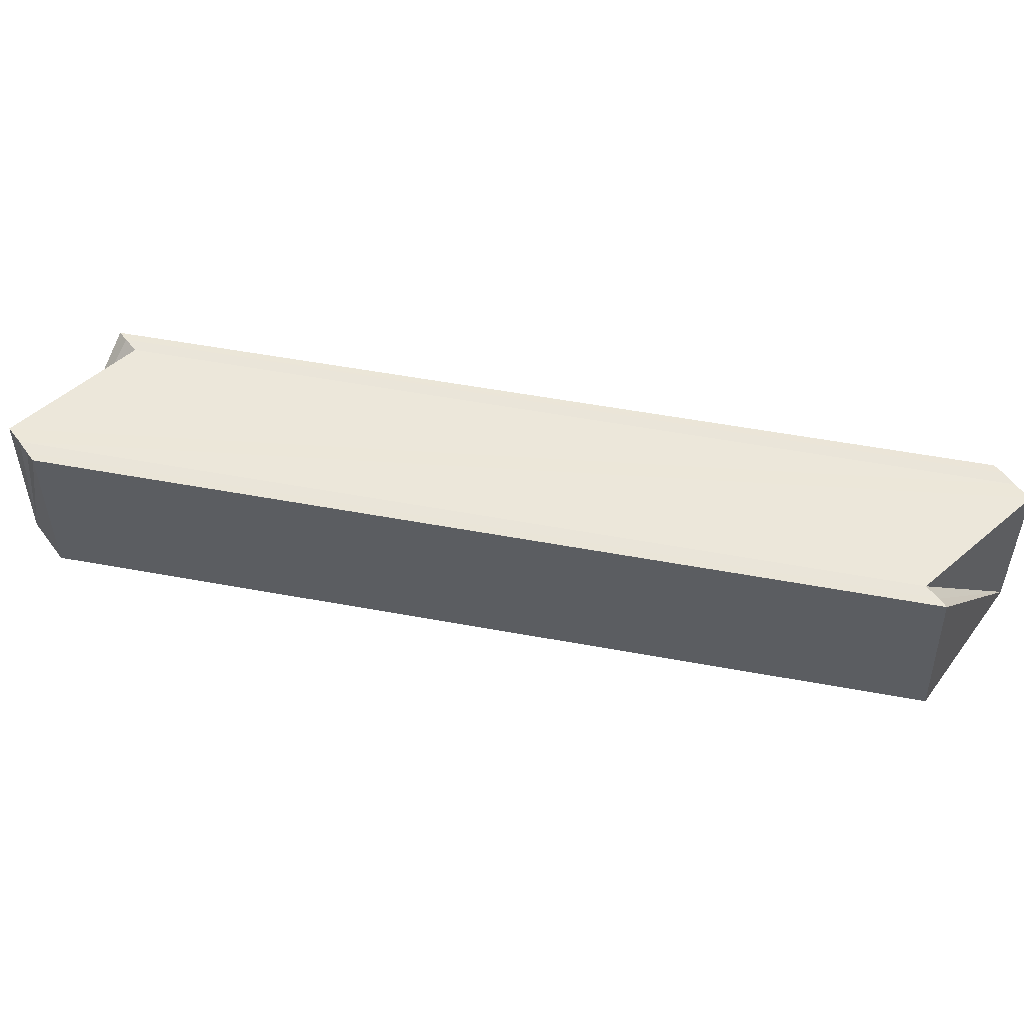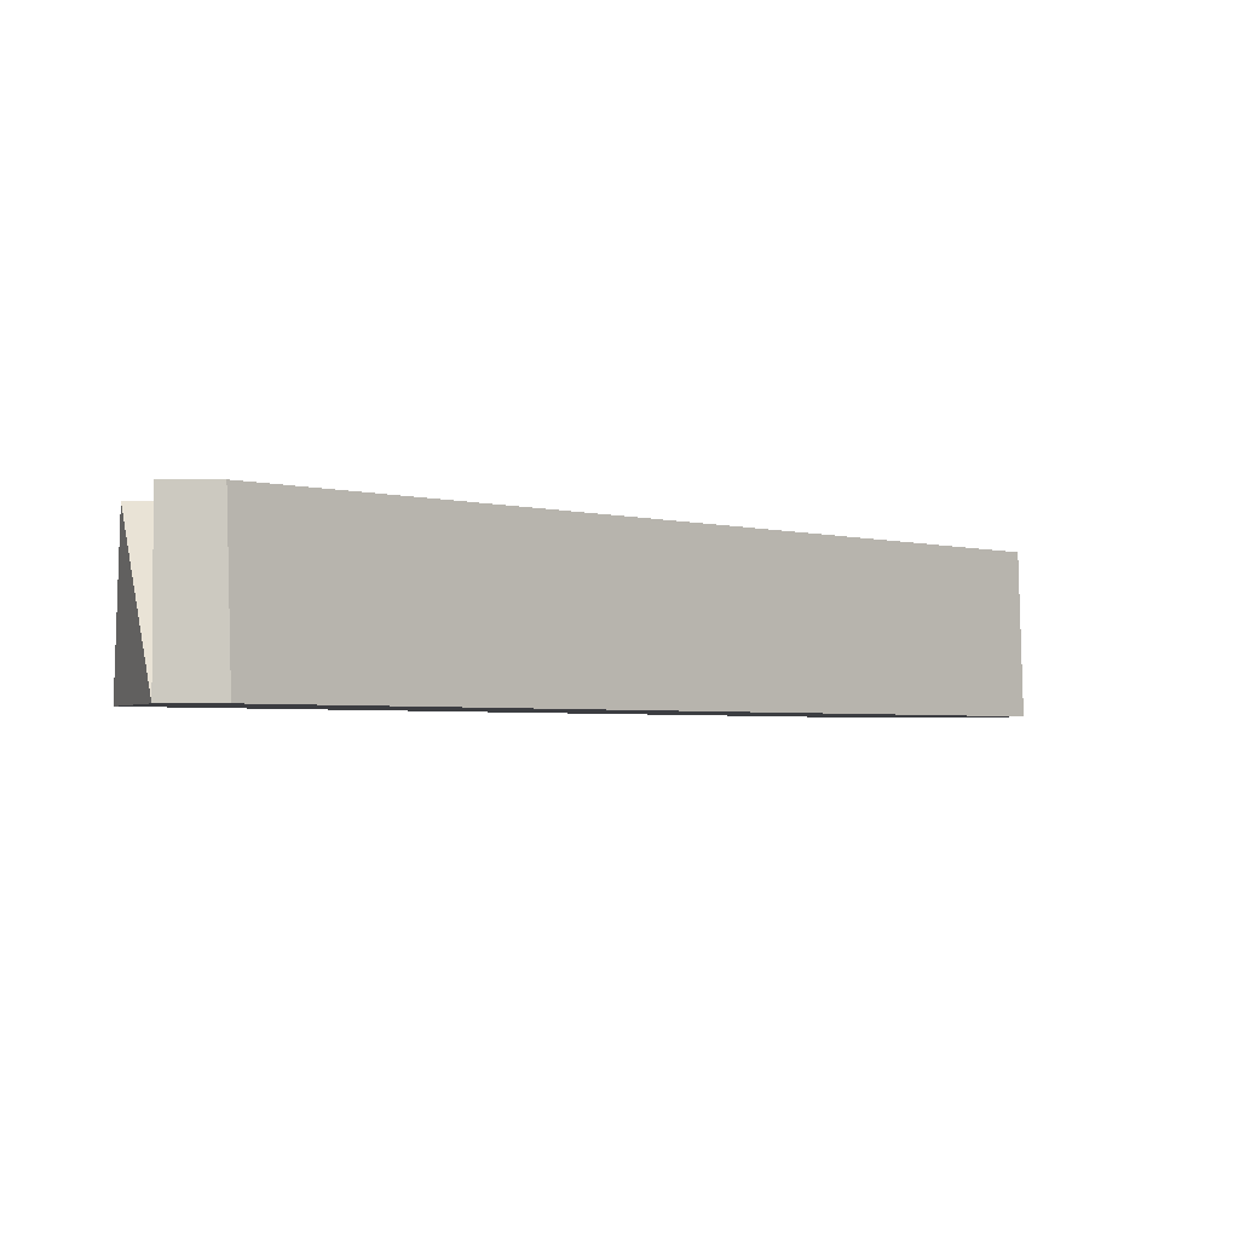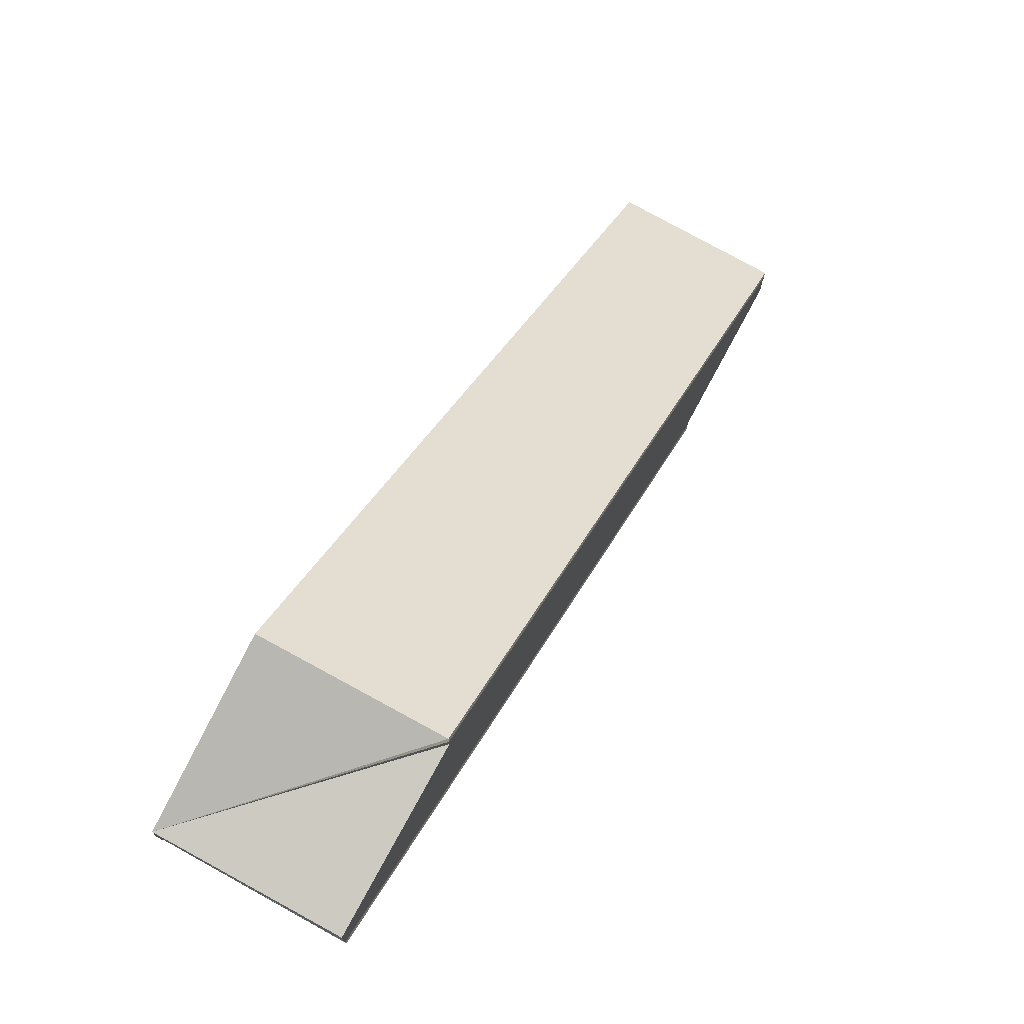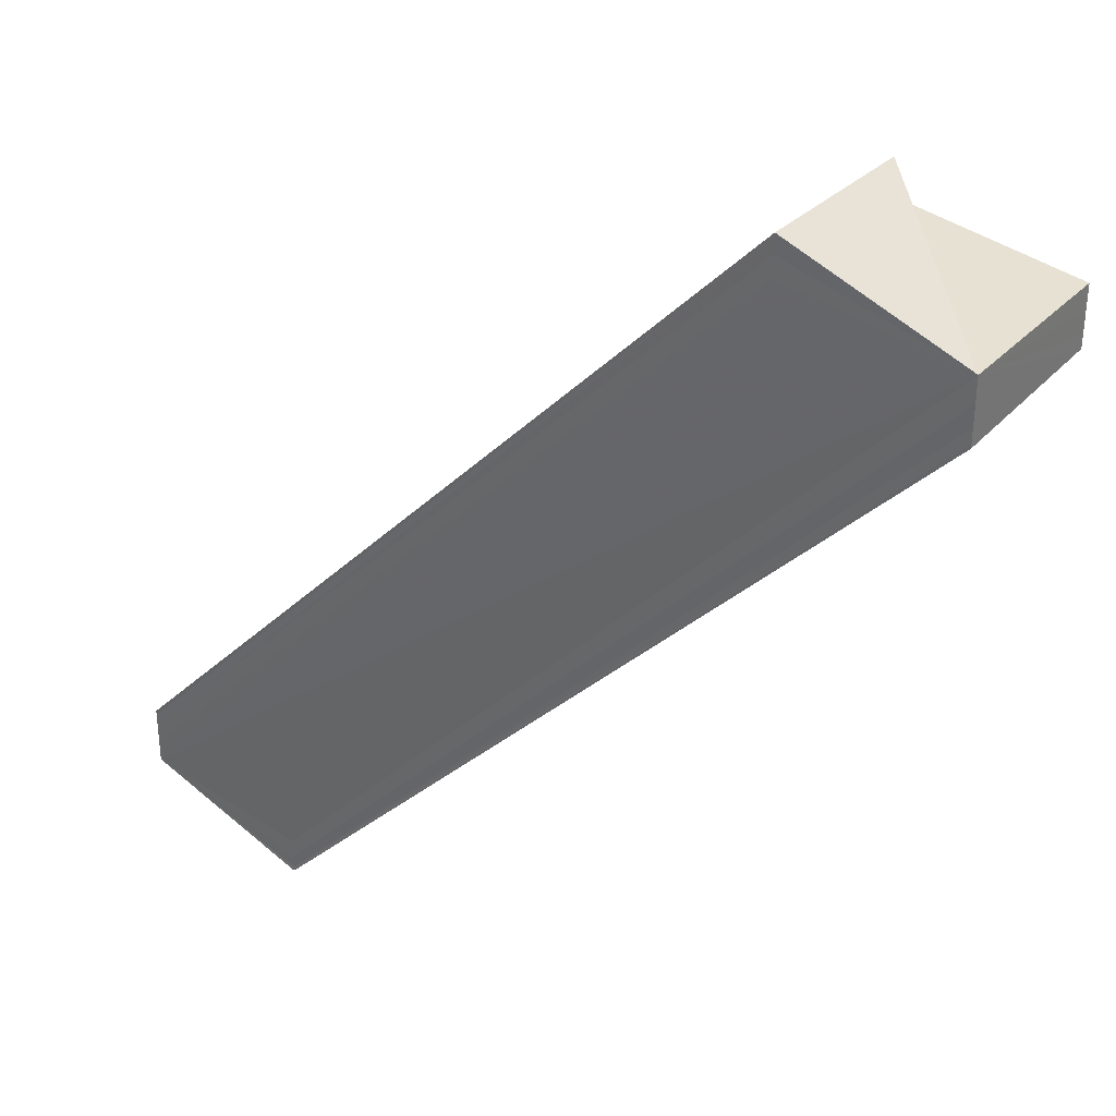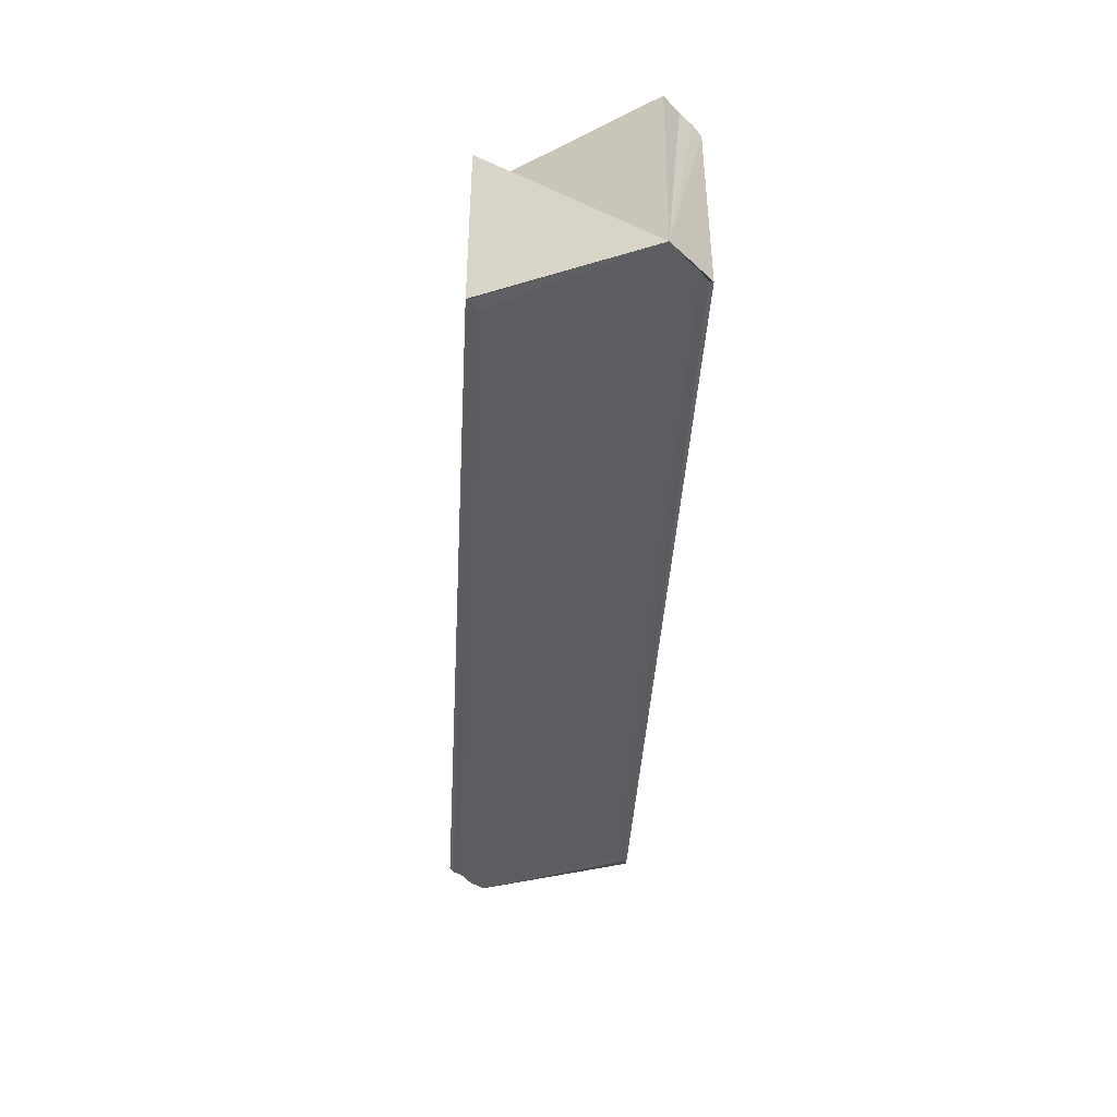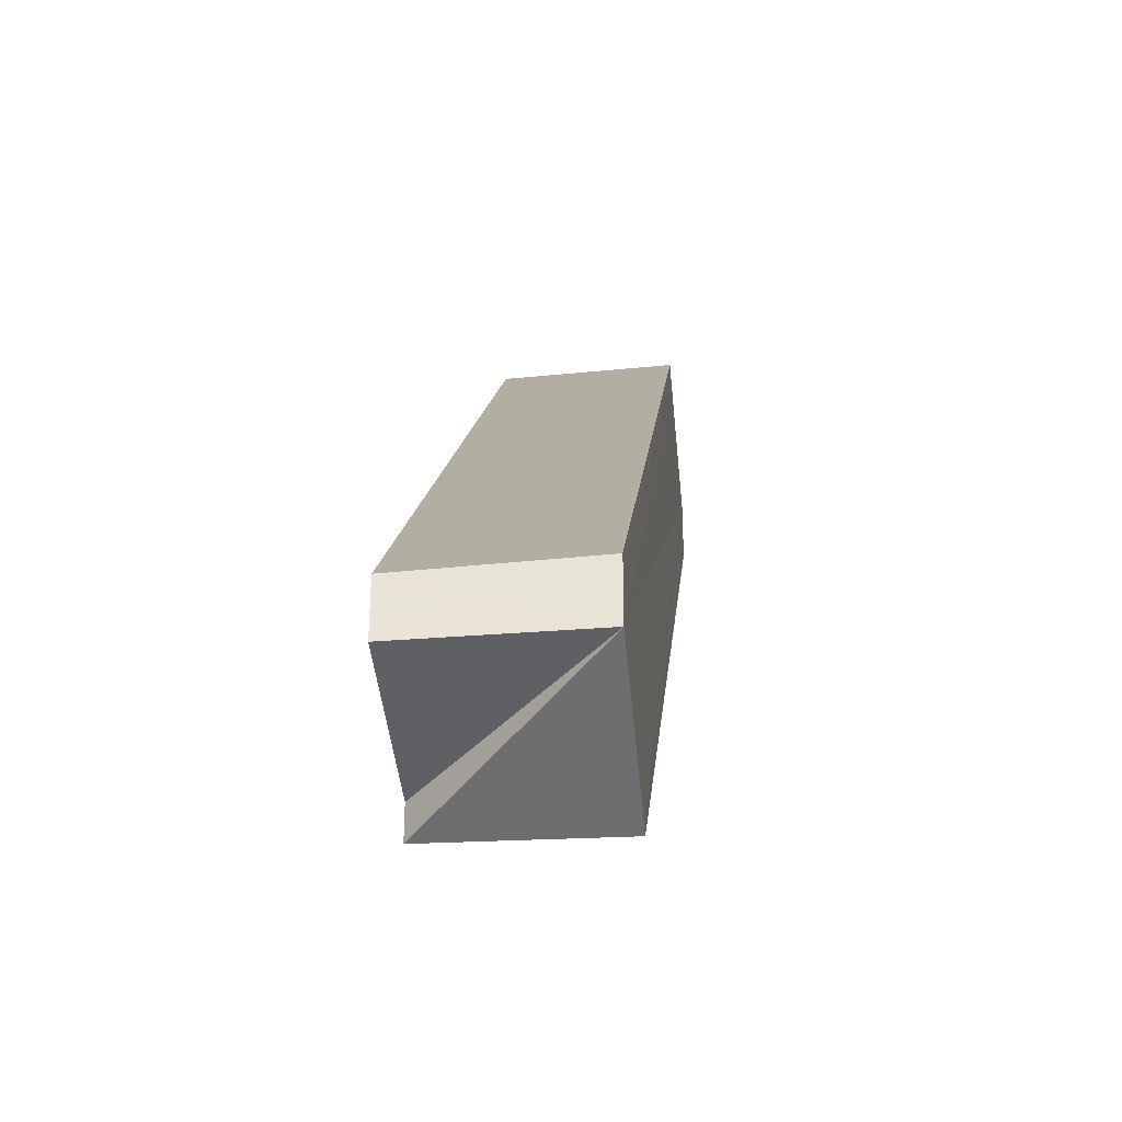
<metadata>
{"format":"obj","ext":"obj","renderer":"f3d","projection":"perspective","resolution":1024,"background":"white","views":[{"elev":52.1,"azim":144.8,"up":"+Y"},{"elev":-3.1,"azim":-91.0,"up":"+Y"},{"elev":78.0,"azim":118.8,"up":"+Z"},{"elev":33.3,"azim":35.8,"up":"+Z"},{"elev":-36.4,"azim":40.5,"up":"+Y"},{"elev":-35.3,"azim":-84.1,"up":"+Z"}]}
</metadata>
<code>
o 11256
v 2234 1911 7.381
v 2234 1911 7.379
v 2234 1911 7.338
v 2234 1911 7.382
v 2234 1911 7.34
v 2234 1911 7.378
v 2234 1911 7.337
v 2234 1911 7.378
v 2234 1911 7.336
v 2234 1911 7.378
v 2234 1911 7.338
v 2234 1911 7.337
v 2234 1911 7.378
v 2234 1911 7.335
v 2234 1911 7.335
v 2234 1911 7.335
v 2234 1911 7.335
v 2234 1911 7.378
v 2234 1911 7.377
v 2234 1911 7.335
v 2234 1911 7.378
v 2234 1911 7.336
v 2234 1911 7.379
v 2234 1911 7.338
v 2234 1911 7.337
v 2234 1911 7.381
v 2234 1911 7.378
v 2234 1911 7.379
v 2234 1911 7.381
v 2234 1911 7.381
v 2234 1911 7.384
v 2234 1911 7.384
v 2234 1911 7.342
v 2234 1911 7.383
v 2234 1911 7.384
v 2234 1911 7.342
v 2234 1911 7.341
v 2234 1911 7.381
v 2234 1911 7.382
v 2234 1911 7.341
v 2234 1911 7.34
v 2234 1911 7.381
v 2234 1911 7.338
v 2234 1911 7.379
v 2234 1911 7.337
v 2234 1911 7.384
v 2234 1911 7.384
v 2234 1911 7.384
v 2234 1911 7.342
v 2234 1911 7.384
v 2234 1911 7.342
v 2234 1911 7.341
v 2234 1911 7.383
v 2234 1911 7.34
v 2234 1911 7.382
v 2234 1911 7.377
v 2234 1911 7.378
v 2234 1911 7.378
v 2234 1911 7.335
v 2234 1911 7.342
v 2234 1911 7.342
v 2234 1911 7.384
v 2234 1911 7.342
v 2234 1911 7.341
v 2234 1911 7.34
v 2234 1911 7.338
v 2234 1911 7.338
v 2234 1911 7.335
v 2234 1911 7.377
v 2234 1911 7.335
v 2234 1911 7.381
v 2234 1911 7.381
v 2234 1911 7.382
v 2234 1911 7.338
v 2234 1911 7.338
v 2234 1911 7.337
f 1 2 3
f 4 1 5
f 2 6 7
f 6 8 9
f 7 10 9
f 11 12 9
f 9 13 14
f 11 15 16
f 17 18 16
f 19 18 20
f 18 21 16
f 16 21 22
f 21 23 22
f 24 16 22
f 22 23 25
f 24 22 25
f 23 26 25
f 25 26 24
f 26 13 27
f 26 27 28
f 29 28 30
f 29 31 32
f 32 31 33
f 26 34 31
f 35 34 36
f 36 34 37
f 38 4 34
f 34 39 40
f 37 39 41
f 41 42 43
f 43 44 45
f 38 46 47
f 47 48 49
f 49 50 51
f 52 47 49
f 53 47 52
f 54 53 52
f 26 47 53
f 55 53 54
f 26 53 55
f 24 55 54
f 26 55 24
f 26 56 57
f 58 56 59
f 24 60 61
f 60 62 63
f 24 63 64
f 24 64 65
f 66 65 67
f 24 9 68
f 66 68 20
f 68 69 70
f 71 72 73
f 74 75 76

</code>
